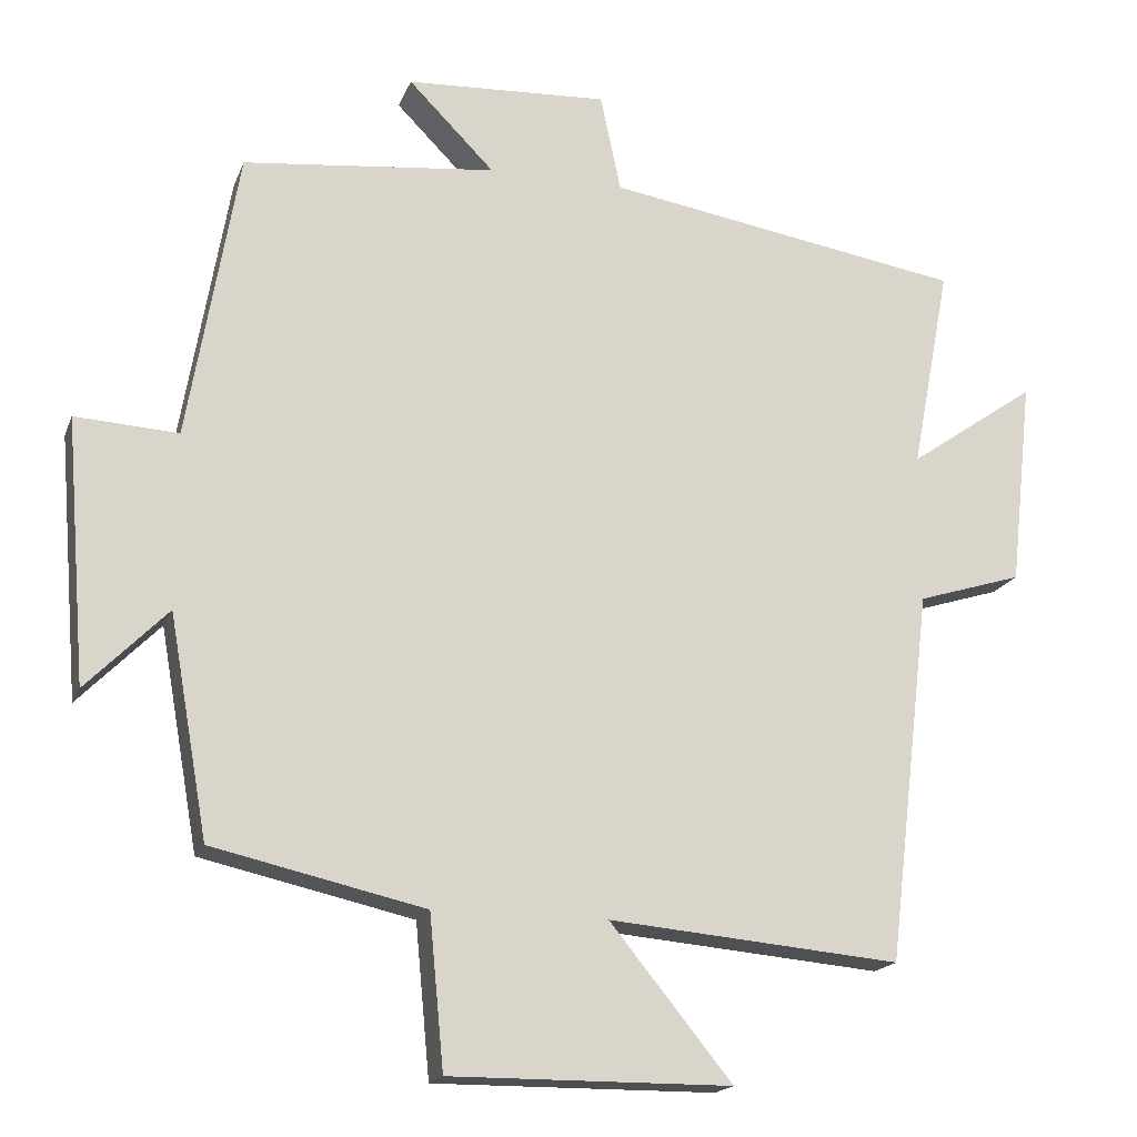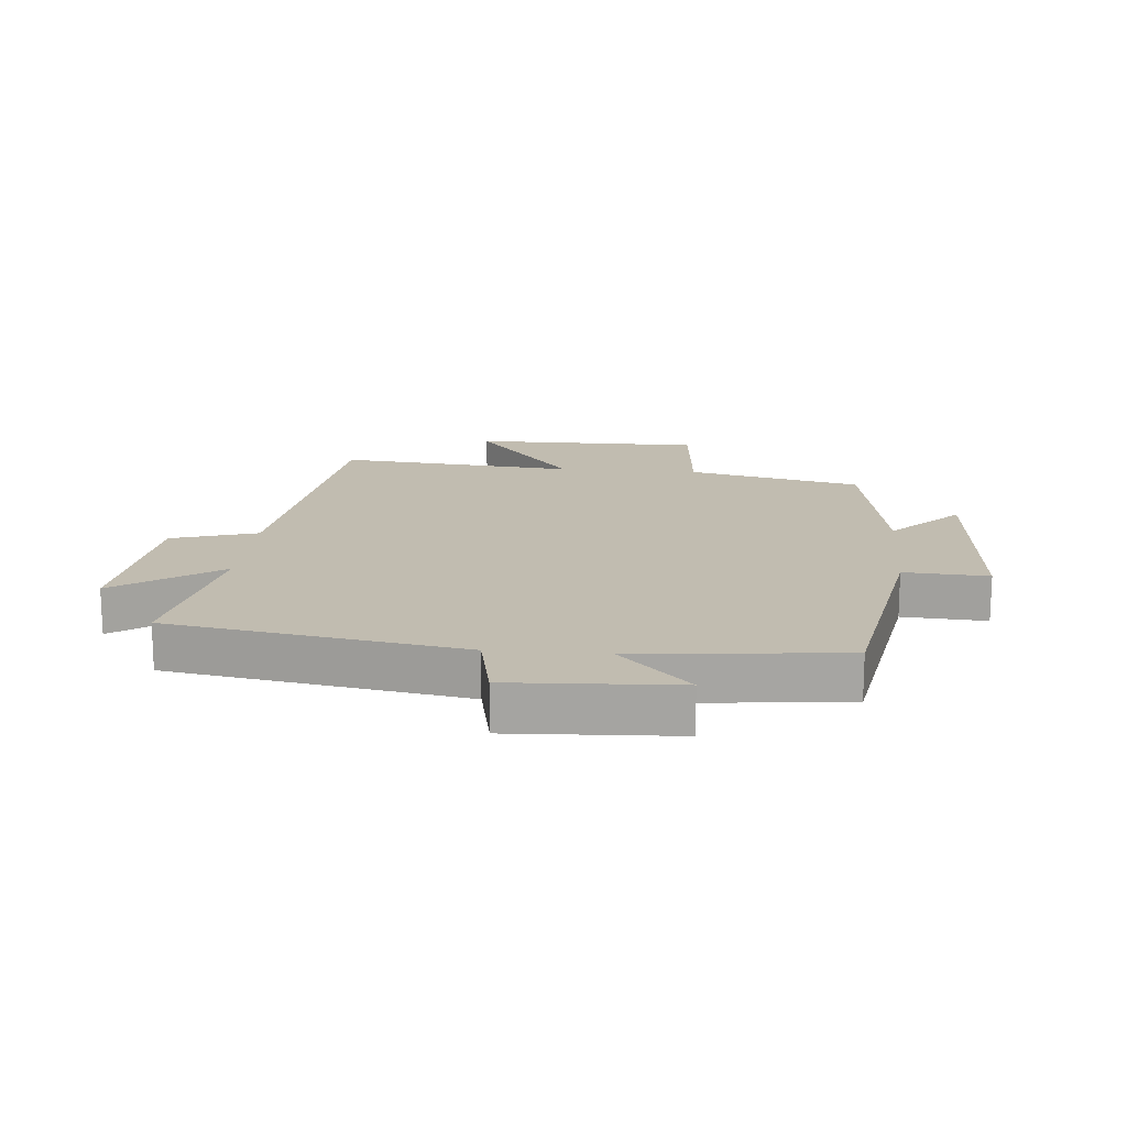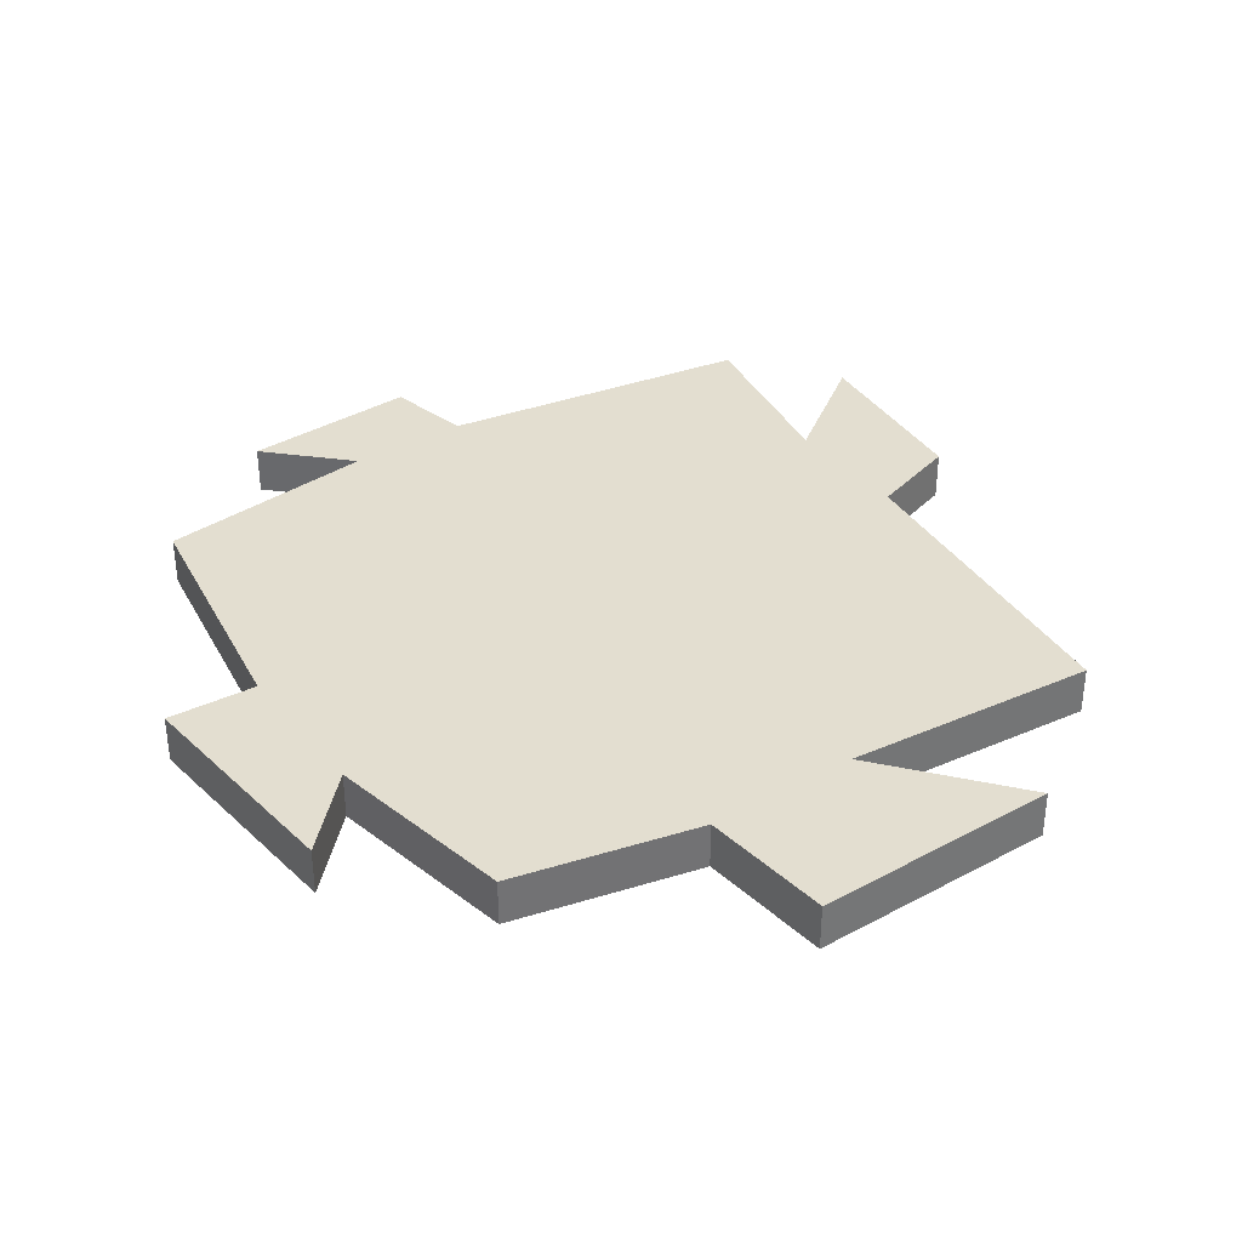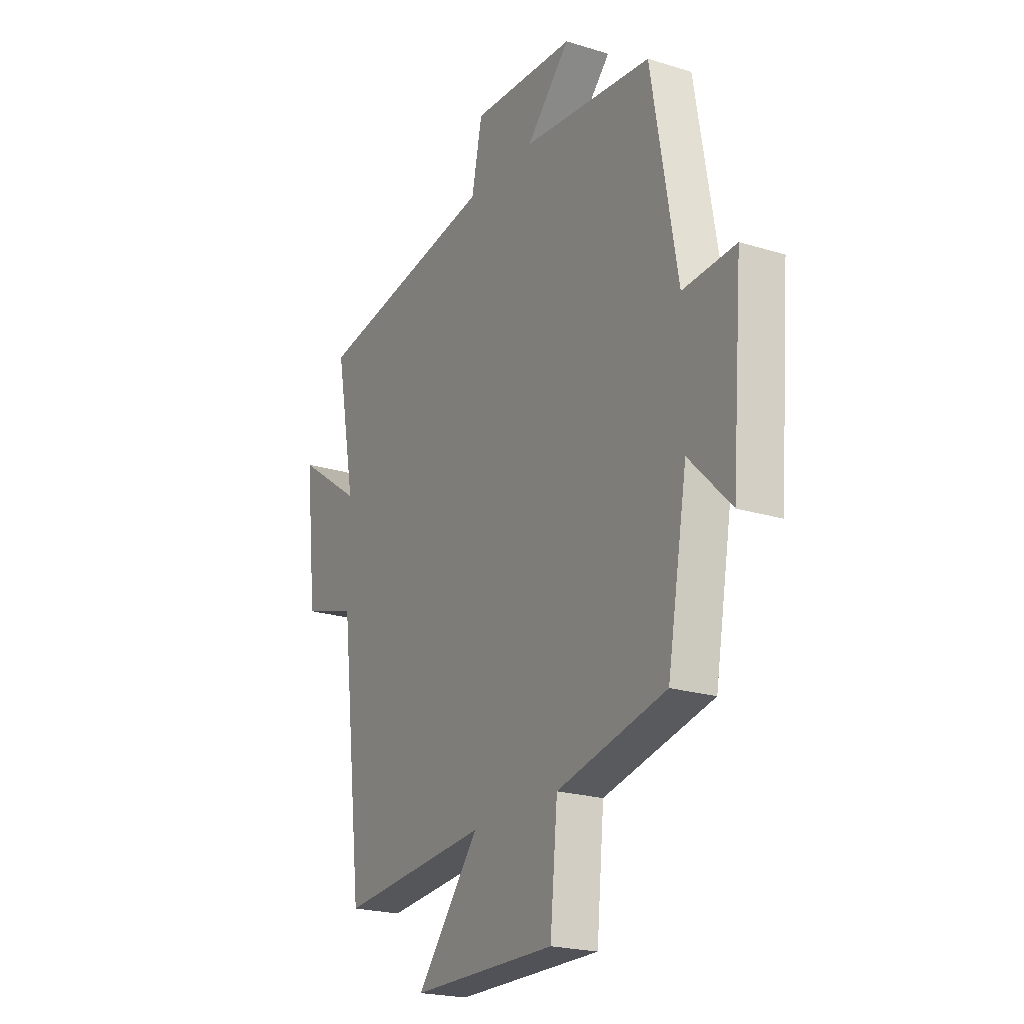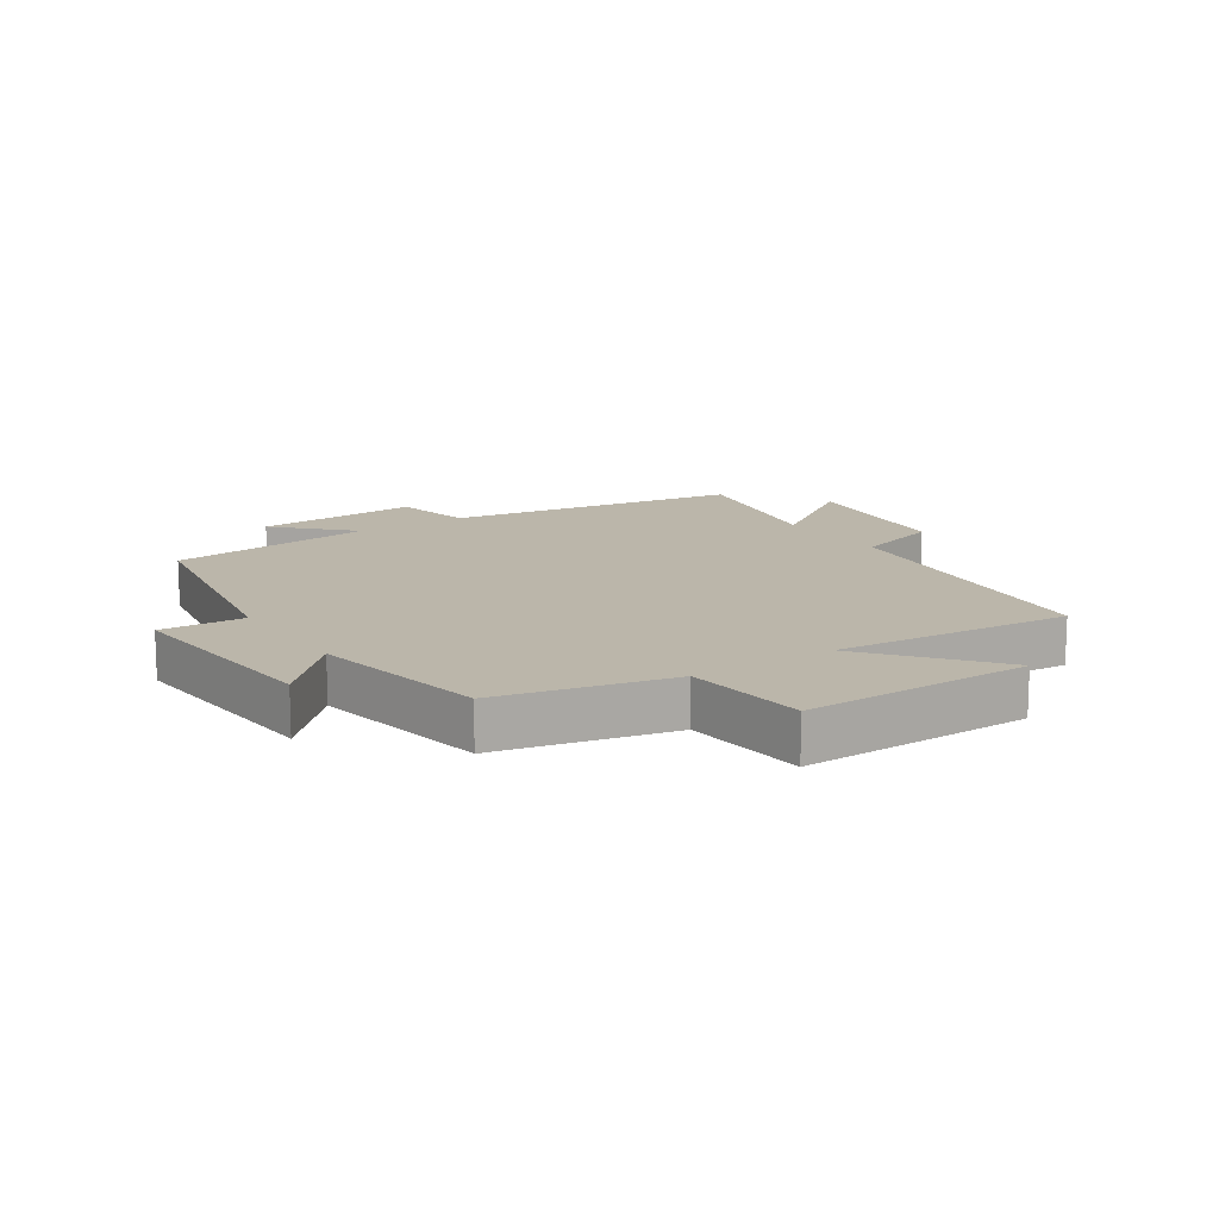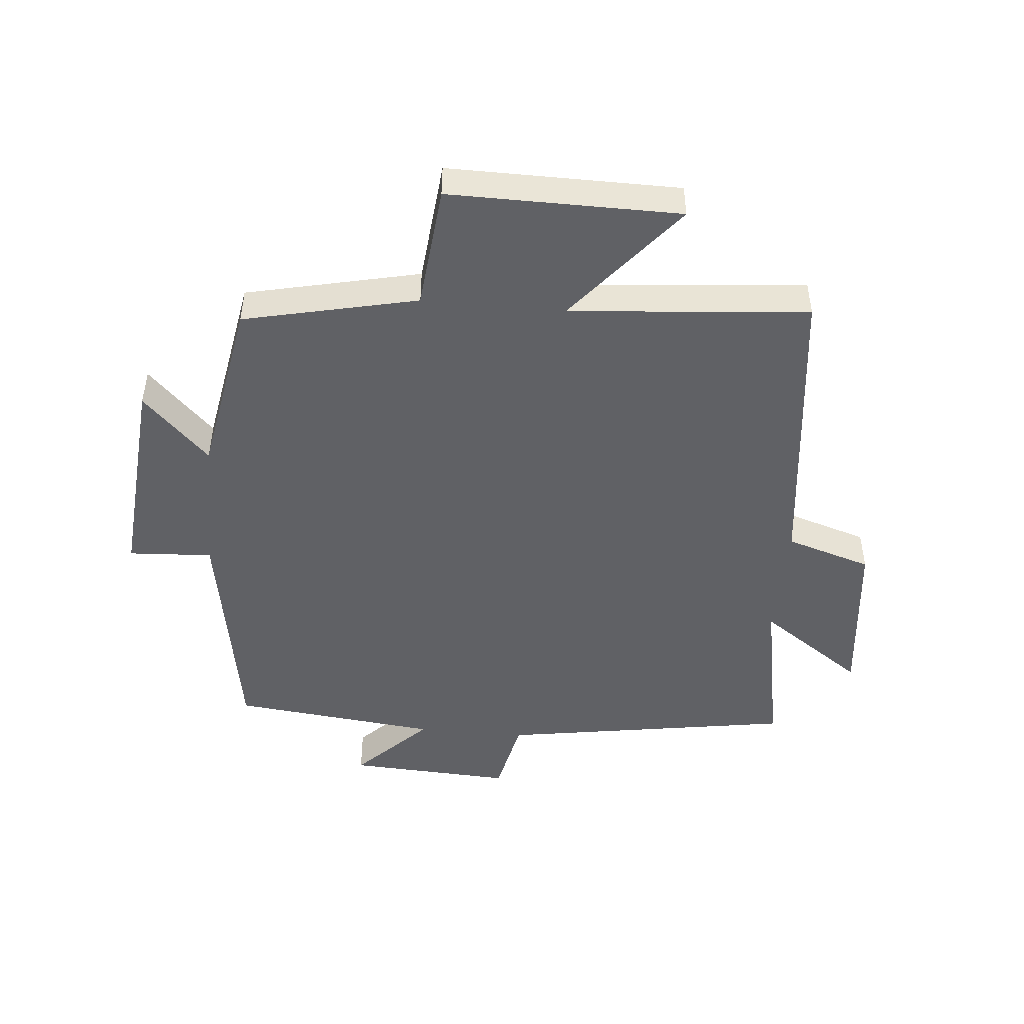
<metadata>
{"format":"obj","ext":"obj","renderer":"f3d","projection":"perspective","resolution":1024,"background":"white","views":[{"elev":-17.8,"azim":163.1,"up":"+Z"},{"elev":16.5,"azim":5.2,"up":"+Y"},{"elev":35.7,"azim":145.0,"up":"+Y"},{"elev":-21.7,"azim":61.4,"up":"+Z"},{"elev":13.9,"azim":146.3,"up":"+Y"},{"elev":-47.5,"azim":174.7,"up":"+Y"}]}
</metadata>
<code>
v 0.449 0.07 -0.437
v 0.17 0.07 -0.5
v 0.151 0.07 -0.7
v -0.219 0.07 -0.698
v -0.058 0.07 -0.5
v -0.442 0.07 -0.534
v -0.5 0.07 -0.044
v -0.638 0.07 -0.001
v -0.668 0.07 0.271
v -0.5 0.07 0.154
v -0.551 0.07 0.423
v -0.079 0.07 0.5
v -0.052 0.07 0.628
v 0.214 0.07 0.614
v 0.101 0.07 0.5
v 0.434 0.07 0.464
v 0.5 0.07 0.082
v 0.635 0.07 0.09
v 0.607 0.07 -0.256
v 0.5 0.07 -0.148
v 0.449 0 -0.437
v 0.17 0 -0.5
v 0.151 0 -0.7
v -0.219 0 -0.698
v -0.058 0 -0.5
v -0.442 0 -0.534
v -0.5 0 -0.044
v -0.638 0 -0.001
v -0.668 0 0.271
v -0.5 0 0.154
v -0.551 0 0.423
v -0.079 0 0.5
v -0.052 0 0.628
v 0.214 0 0.614
v 0.101 0 0.5
v 0.434 0 0.464
v 0.5 0 0.082
v 0.635 0 0.09
v 0.607 0 -0.256
v 0.5 0 -0.148
f 17 18 19 20
f 15 16 17 20
f 15 20 1 2
f 12 13 14 15
f 10 11 12 15
f 10 15 2 3
f 7 8 9 10
f 5 6 7 10
f 5 10 3
f 3 4 5
f 40 39 38 37
f 40 37 36 35
f 22 21 40 35
f 35 34 33 32
f 35 32 31 30
f 23 22 35 30
f 30 29 28 27
f 30 27 26 25
f 23 30 25
f 25 24 23
f 1 21 22 2
f 2 22 23 3
f 3 23 24 4
f 4 24 25 5
f 5 25 26 6
f 6 26 27 7
f 7 27 28 8
f 8 28 29 9
f 9 29 30 10
f 10 30 31 11
f 11 31 32 12
f 12 32 33 13
f 13 33 34 14
f 14 34 35 15
f 15 35 36 16
f 16 36 37 17
f 17 37 38 18
f 18 38 39 19
f 19 39 40 20
f 20 40 21 1

</code>
